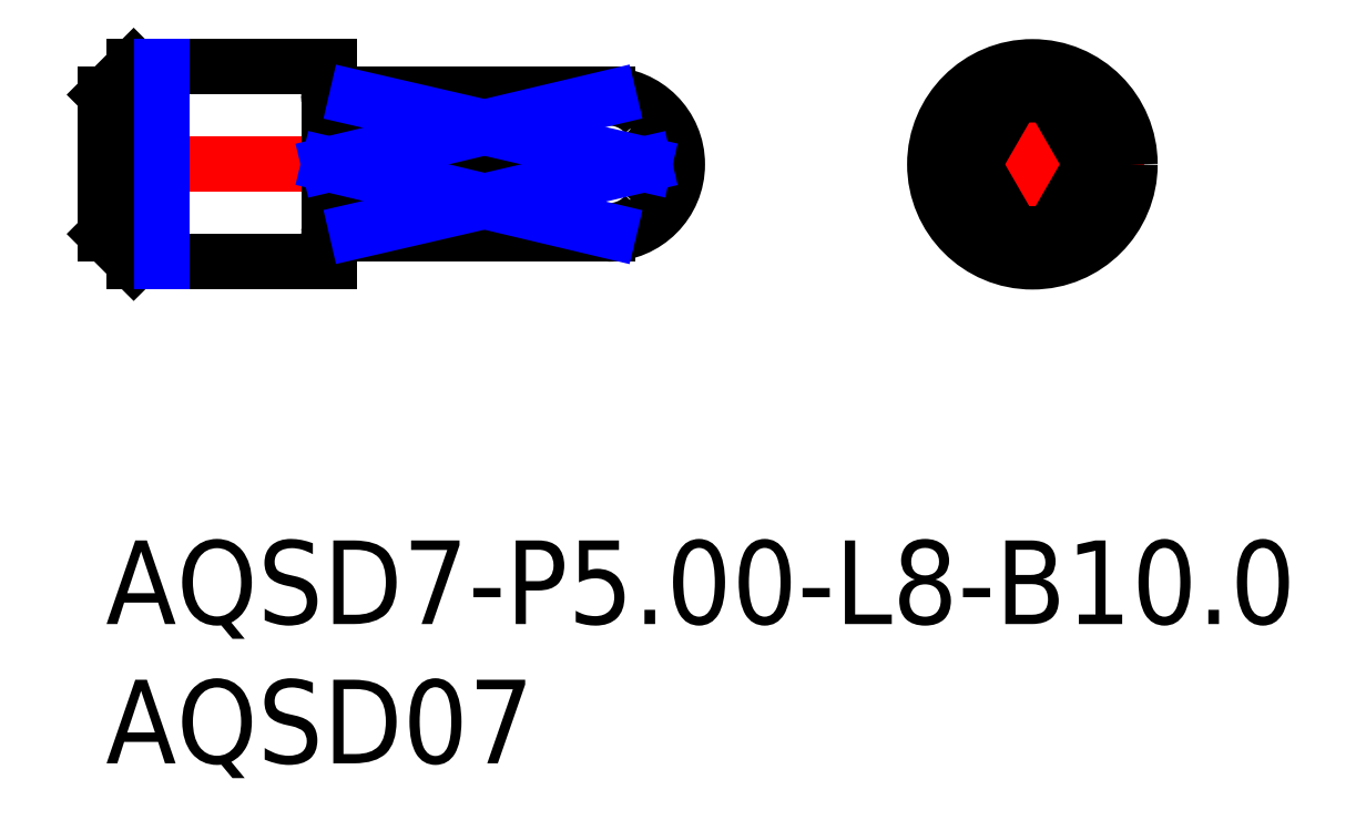
<metadata>
{"format":"dxf","ext":"dxf","renderer":"ezdxf+matplotlib","layout":"modelspace","background":"white","min_lineweight":24,"dpi":150}
</metadata>
<code>
0
SECTION
2
ENTITIES
0
INSERT
8
MSM_CONTINUOUS
2
*U16
10
0
20
0
30
0
0
INSERT
8
MSM_CONTINUOUS
2
*U17
10
0
20
0
30
0
0
LINE
8
MSM_CENTER
10
29.24
20
13.5
30
0
11
37.24
21
13.5
31
0
0
LINE
8
MSM_CENTER
10
33.24
20
9.5
30
0
11
33.24
21
17.5
31
0
0
CIRCLE
8
MSM_CONTINUOUS
10
33.24
20
13.5
30
0
40
3.5
0
LINE
8
MSM_CONTINUOUS
10
33.99
20
15.88
30
0
11
35.36
21
13.5
31
0
0
ARC
8
MSM_CONTINUOUS
10
33.24
20
13.5
30
0
40
2.5
50
72.54
51
107.5
0
LINE
8
MSM_CONTINUOUS
10
31.11
20
13.5
30
0
11
32.49
21
15.88
31
0
0
LINE
8
MSM_CONTINUOUS
10
32.49
20
11.12
30
0
11
31.11
21
13.5
31
0
0
ARC
8
MSM_CONTINUOUS
10
33.24
20
13.5
30
0
40
2.5
50
252.5
51
287.5
0
LINE
8
MSM_CONTINUOUS
10
35.36
20
13.5
30
0
11
33.99
21
11.12
31
0
0
LINE
8
MSM_CENTER
10
-1.025
20
13.5
30
0
11
21.52
21
13.5
31
0
0
LINE
8
MSM_CONTINUOUS
10
18
20
16
30
0
11
9
21
16
31
0
0
LINE
8
MSM_CONTINUOUS
10
9
20
11
30
0
11
18
21
11
31
0
0
LINE
8
MSM_CONTINUOUS
10
8.827
20
15.9
30
0
11
8.2
21
15.9
31
0
0
LINE
8
MSM_CONTINUOUS
10
8.2
20
11.1
30
0
11
8.827
21
11.1
31
0
0
ARC
8
MSM_CONTINUOUS
10
8.827
20
16.1
30
0
40
0.2
50
270
51
330
0
LINE
8
MSM_CONTINUOUS
10
9
20
16
30
0
11
9
21
15.88
31
0
0
LINE
8
MSM_CONTINUOUS
10
9
20
11.12
30
0
11
9
21
11
31
0
0
ARC
8
MSM_CONTINUOUS
10
8.827
20
10.9
30
0
40
0.2
50
30
51
90
0
ARC
8
MSM_CONTINUOUS
10
8.2
20
10.9
30
0
40
0.2
50
90
51
180
0
ARC
8
MSM_CONTINUOUS
10
8.2
20
16.1
30
0
40
0.2
50
180
51
270
0
LINE
8
MSM_CONTINUOUS
10
9
20
15.88
30
0
11
18
21
15.88
31
0
0
LINE
8
MSM_CONTINUOUS
10
8.2
20
15.75
30
0
11
8.827
21
15.75
31
0
0
LINE
8
MSM_CONTINUOUS
10
8.827
20
11.25
30
0
11
8.2
21
11.25
31
0
0
LINE
8
MSM_CONTINUOUS
10
18
20
11.12
30
0
11
9
21
11.12
31
0
0
LINE
8
MSM_CONTINUOUS
10
19.31
20
13.5
30
0
11
8
21
13.5
31
0
0
ARC
8
MSM_CONTINUOUS
10
18
20
13.5
30
0
40
2.5
50
270
51
90
0
LINE
8
MSM_CONTINUOUS
10
-9e-16
20
11
30
0
11
1
21
10
31
0
0
LINE
8
MSM_CONTINUOUS
10
1
20
17
30
0
11
-9e-16
21
16
31
0
0
LINE
8
MSM_CONTINUOUS
10
-9e-16
20
16
30
0
11
-9e-16
21
11
31
0
0
LINE
8
MSM_CONTINUOUS
10
1
20
10
30
0
11
8
21
10
31
0
0
LINE
8
MSM_CONTINUOUS
10
8
20
17
30
0
11
1
21
17
31
0
0
LINE
8
MSM_CONTINUOUS
10
8
20
17
30
0
11
8
21
10
31
0
0
LINE
8
MSM_CONTINUOUS
10
1
20
17
30
0
11
1
21
10
31
0
0
ARC
8
MSM_CONTINUOUS
10
8.232
20
15.98
30
0
40
0.2319
50
178.5
51
262.1
0
ARC
8
MSM_CONTINUOUS
10
8.813
20
15.95
30
0
40
0.1989
50
274.1
51
340.3
0
ARC
8
MSM_CONTINUOUS
10
8.248
20
11
30
0
40
0.248
50
101.1
51
176.9
0
ARC
8
MSM_CONTINUOUS
10
8.806
20
11.04
30
0
40
0.2077
50
21.24
51
84.38
0
ARC
8
MSM_CONTINUOUS
10
18.32
20
14.45
30
0
40
1.369
50
316.3
51
350.9
0
ARC
8
MSM_CONTINUOUS
10
18.56
20
14.47
30
0
40
1.146
50
347.7
51
44.87
0
ARC
8
MSM_CONTINUOUS
10
18.05
20
14.14
30
0
40
1.741
50
40.73
51
91.61
0
ARC
8
MSM_CONTINUOUS
10
18.32
20
12.55
30
0
40
1.369
50
9.104
51
43.69
0
ARC
8
MSM_CONTINUOUS
10
18.56
20
12.53
30
0
40
1.146
50
315.1
51
12.26
0
ARC
8
MSM_CONTINUOUS
10
18.05
20
12.86
30
0
40
1.741
50
268.4
51
319.3
0
LINE
8
MSM_NARROW
10
8
20
13.5
30
0
11
18.05
21
15.89
31
0
0
LINE
8
MSM_NARROW
10
19.31
20
13.5
30
0
11
9
21
15.88
31
0
0
LINE
8
MSM_NARROW
10
8
20
13.5
30
0
11
18.05
21
11.11
31
0
0
LINE
8
MSM_NARROW
10
19.31
20
13.5
30
0
11
9
21
11.12
31
0
0
LINE
8
MSM_NARROW
10
2
20
17
30
0
11
2
21
10
31
0
0
ENDSEC
0
EOF

</code>
